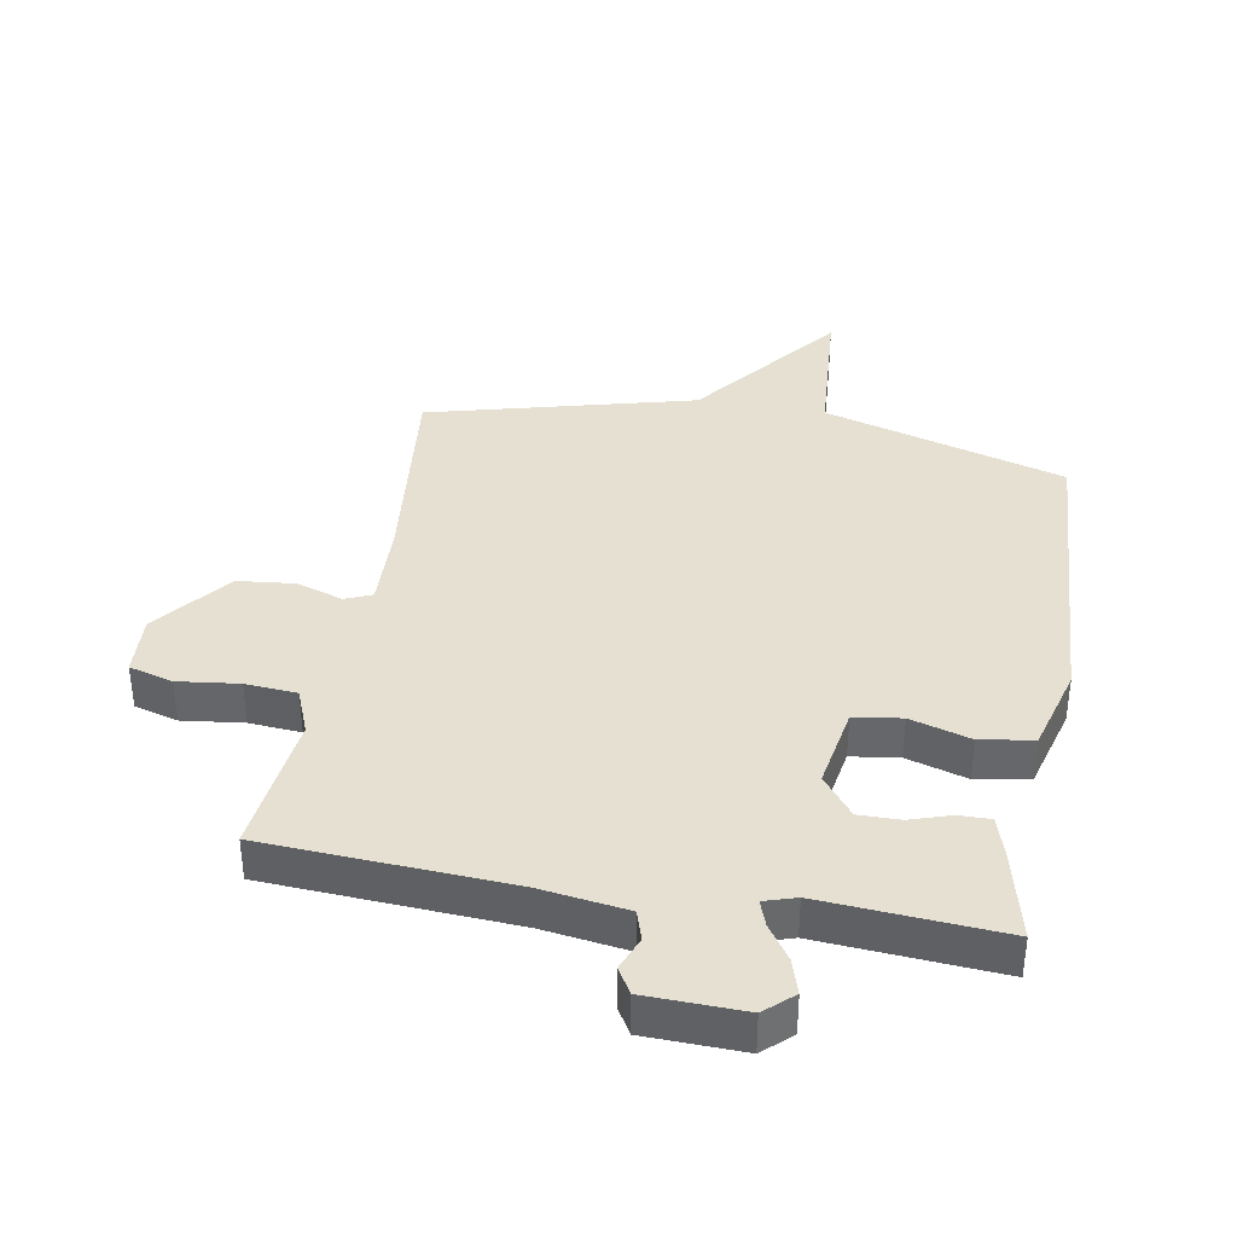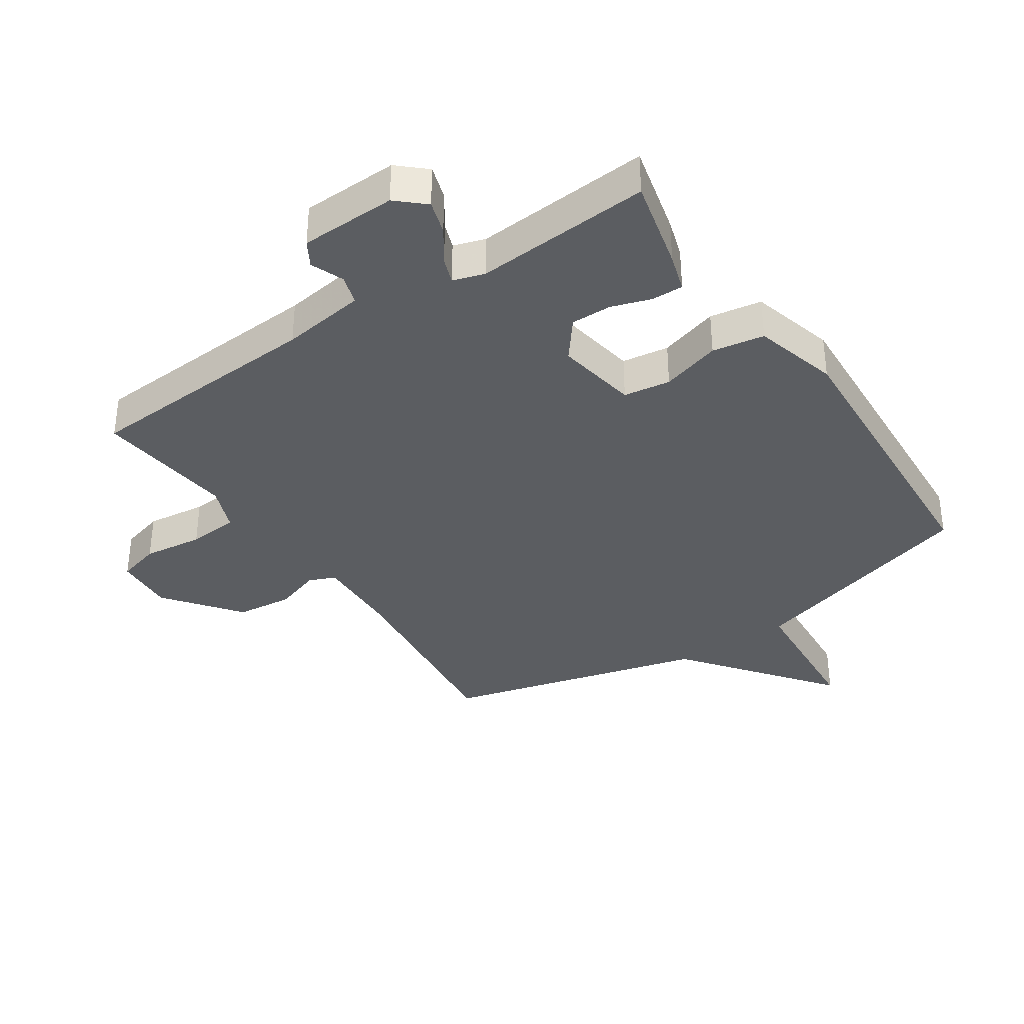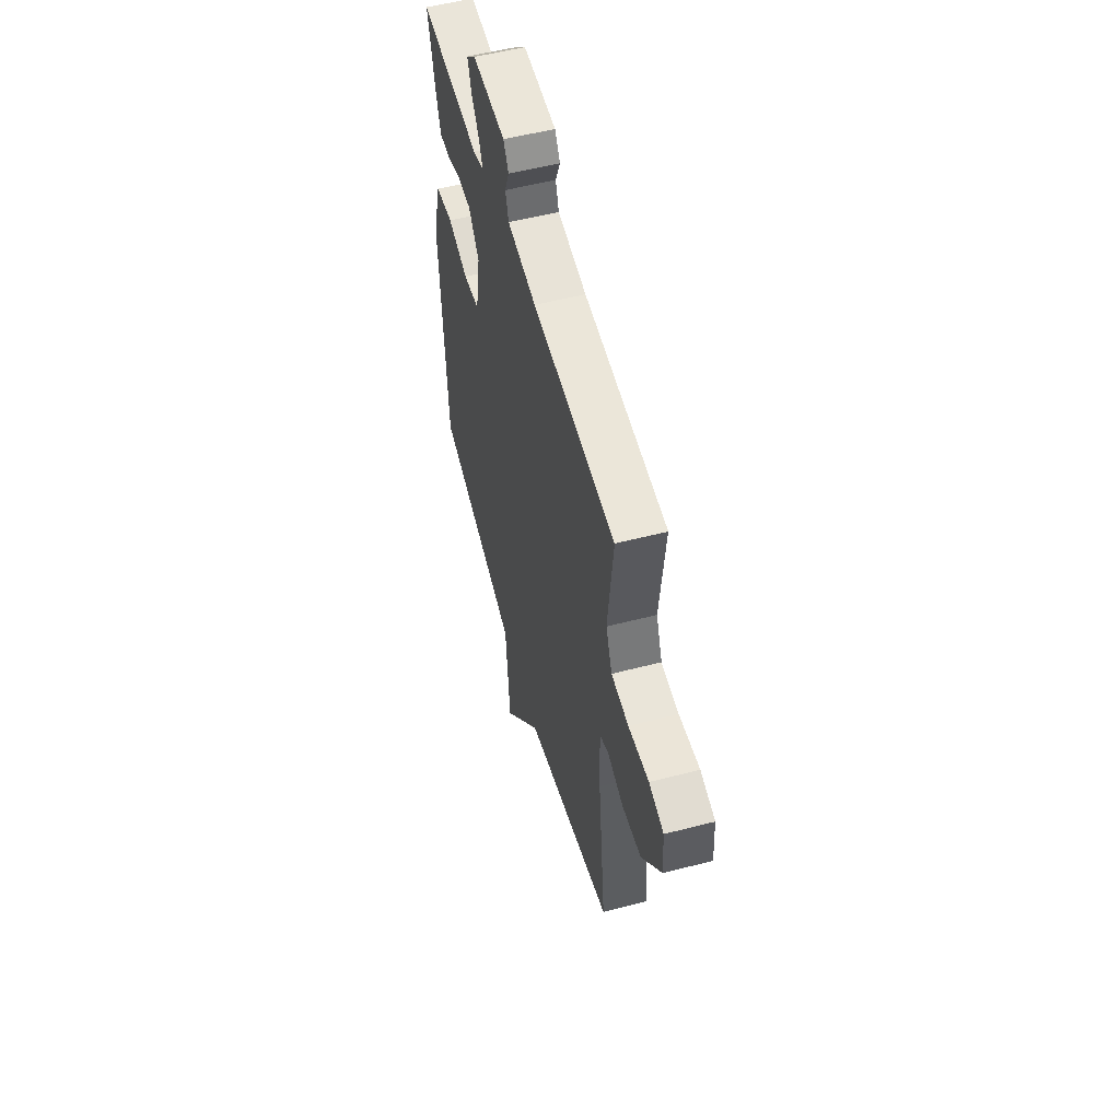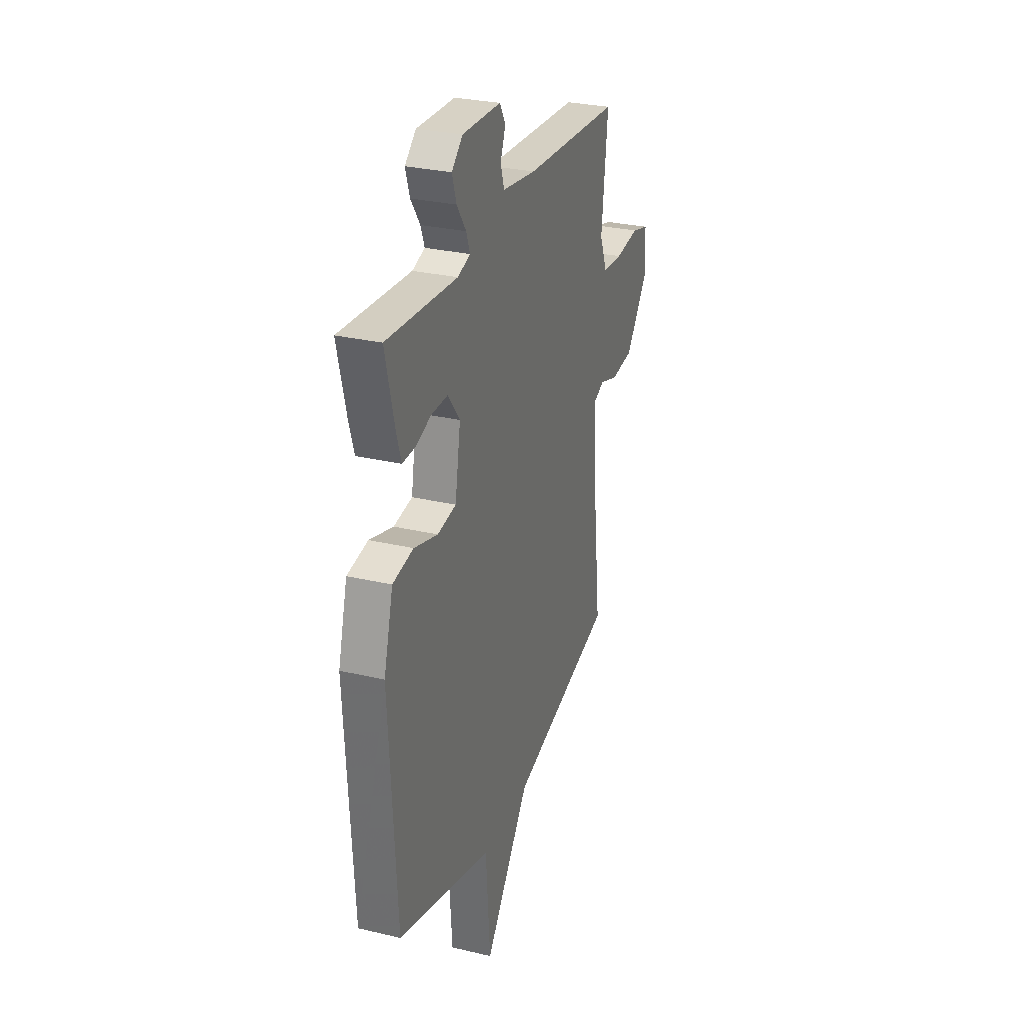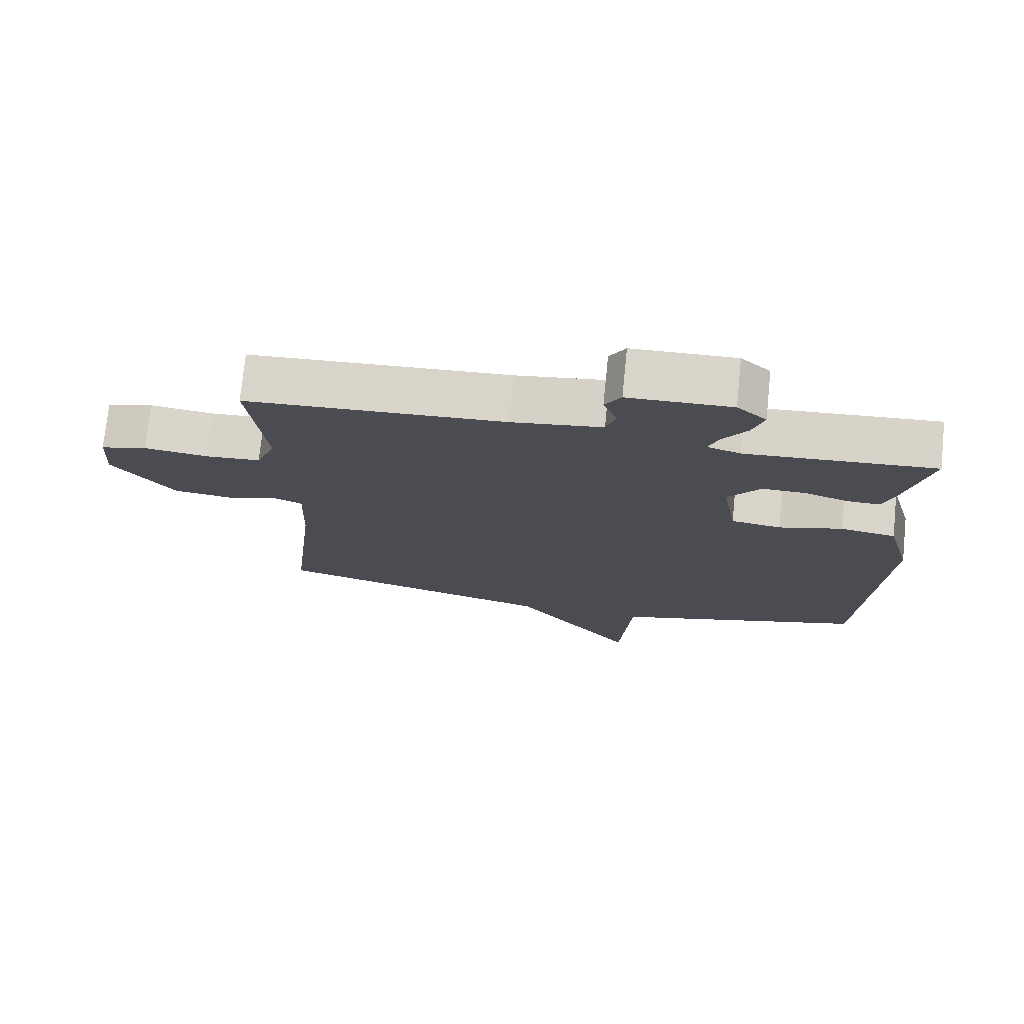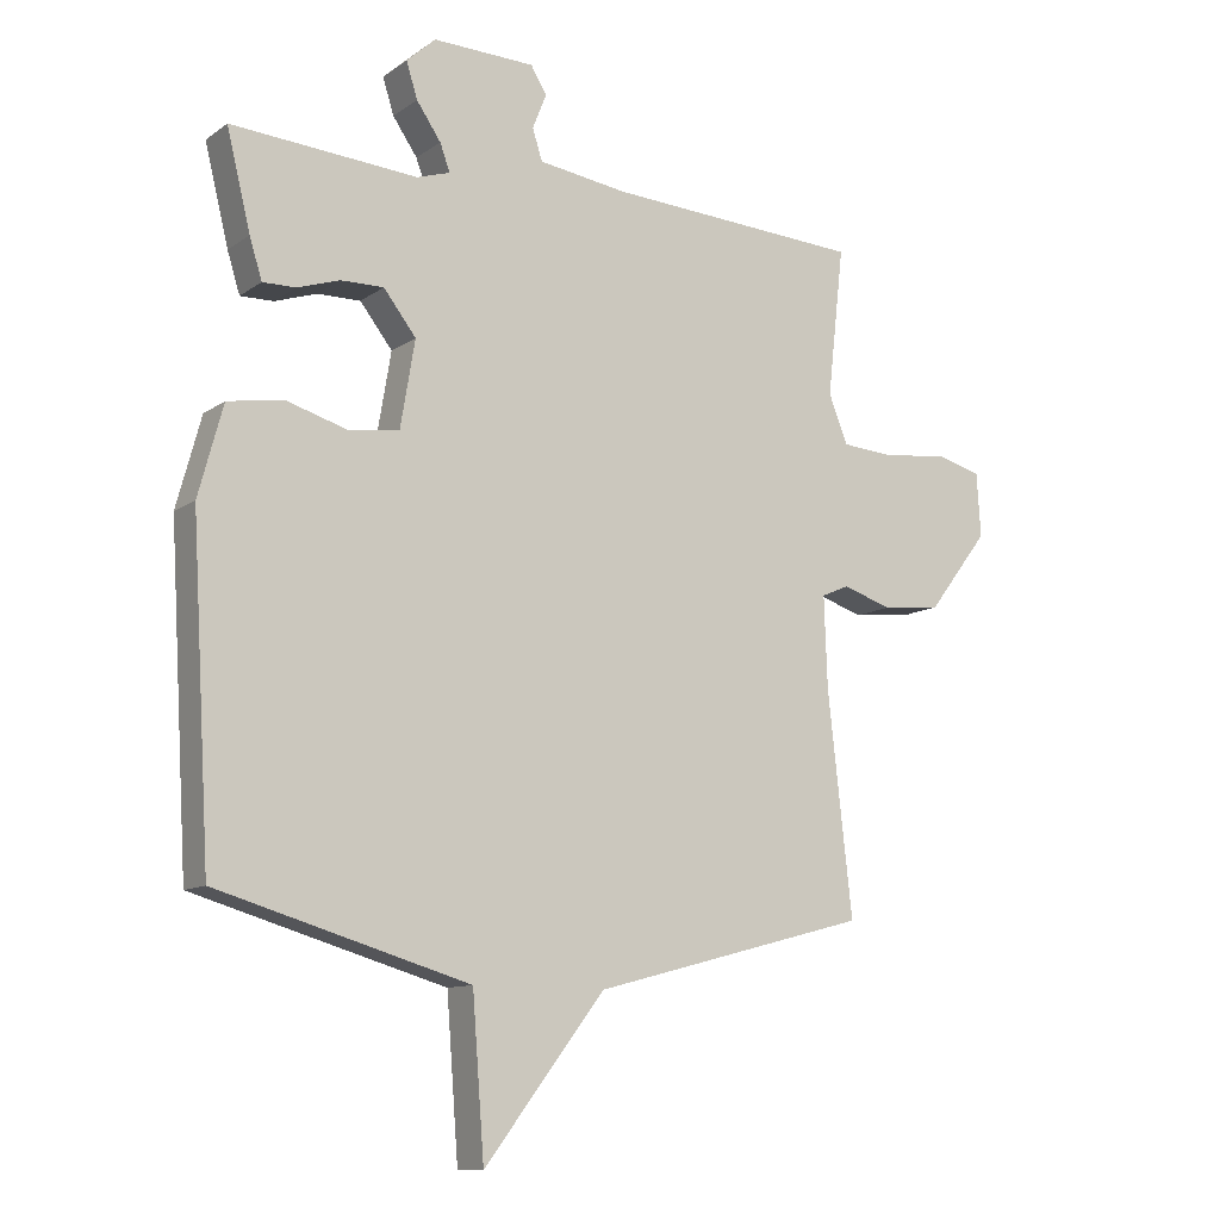
<metadata>
{"format":"obj","ext":"obj","renderer":"f3d","projection":"perspective","resolution":1024,"background":"white","views":[{"elev":37.8,"azim":10.2,"up":"+Y"},{"elev":-35.9,"azim":34.0,"up":"+Y"},{"elev":55.0,"azim":-105.3,"up":"+Z"},{"elev":28.9,"azim":109.4,"up":"+Z"},{"elev":74.6,"azim":5.8,"up":"+Z"},{"elev":-11.1,"azim":148.1,"up":"+Z"}]}
</metadata>
<code>
v 0.5 0.07 0.5
v 0.464 0.07 0.353
v 0.445 0.07 0.292
v 0.395 0.07 0.293
v 0.331 0.07 0.314
v 0.266 0.07 0.315
v 0.217 0.07 0.252
v 0.239 0.07 0.121
v 0.314 0.07 0.11
v 0.409 0.07 0.138
v 0.492 0.07 0.124
v 0.529 0.07 -0.012
v 0.5 0.07 -0.5
v 0.119 0.07 -0.611
v 0.101 0.07 -0.848
v -0.081 0.07 -0.611
v -0.5 0.07 -0.5
v -0.463 0.07 -0.168
v -0.458 0.07 -0.03
v -0.5 0.07 -0.012
v -0.574 0.07 -0.036
v -0.664 0.07 -0.026
v -0.756 0.07 0.094
v -0.75 0.07 0.19
v -0.681 0.07 0.209
v -0.585 0.07 0.197
v -0.504 0.07 0.203
v -0.475 0.07 0.276
v -0.5 0.07 0.5
v -0.114 0.07 0.522
v 0.021 0.07 0.541
v 0.036 0.07 0.588
v 0.015 0.07 0.641
v 0.039 0.07 0.681
v 0.193 0.07 0.685
v 0.237 0.07 0.645
v 0.22 0.07 0.591
v 0.183 0.07 0.537
v 0.168 0.07 0.496
v 0.218 0.07 0.48
v 0.5 0 0.5
v 0.464 0 0.353
v 0.445 0 0.292
v 0.395 0 0.293
v 0.331 0 0.314
v 0.266 0 0.315
v 0.217 0 0.252
v 0.239 0 0.121
v 0.314 0 0.11
v 0.409 0 0.138
v 0.492 0 0.124
v 0.529 0 -0.012
v 0.5 0 -0.5
v 0.119 0 -0.611
v 0.101 0 -0.848
v -0.081 0 -0.611
v -0.5 0 -0.5
v -0.463 0 -0.168
v -0.458 0 -0.03
v -0.5 0 -0.012
v -0.574 0 -0.036
v -0.664 0 -0.026
v -0.756 0 0.094
v -0.75 0 0.19
v -0.681 0 0.209
v -0.585 0 0.197
v -0.504 0 0.203
v -0.475 0 0.276
v -0.5 0 0.5
v -0.114 0 0.522
v 0.021 0 0.541
v 0.036 0 0.588
v 0.015 0 0.641
v 0.039 0 0.681
v 0.193 0 0.685
v 0.237 0 0.645
v 0.22 0 0.591
v 0.183 0 0.537
v 0.168 0 0.496
v 0.218 0 0.48
f 36 37 38
f 35 36 38
f 34 35 38
f 33 34 38
f 32 33 38
f 31 32 38 39
f 30 31 39 40
f 28 29 30 40
f 24 25 26
f 23 24 26
f 22 23 26
f 21 22 26
f 20 21 26
f 19 20 26 27
f 16 17 18
f 16 18 19
f 19 27 28
f 16 19 28
f 15 16 28
f 14 15 28
f 12 13 14
f 11 12 14
f 10 11 14
f 9 10 14
f 3 4 5
f 2 3 5
f 1 2 5
f 40 1 5
f 40 5 6
f 28 40 6 7
f 14 28 7 8
f 8 9 14
f 78 77 76
f 78 76 75
f 78 75 74
f 78 74 73
f 78 73 72
f 79 78 72 71
f 80 79 71 70
f 80 70 69 68
f 66 65 64
f 66 64 63
f 66 63 62
f 66 62 61
f 66 61 60
f 67 66 60 59
f 58 57 56
f 59 58 56
f 68 67 59
f 68 59 56
f 68 56 55
f 68 55 54
f 54 53 52
f 54 52 51
f 54 51 50
f 54 50 49
f 45 44 43
f 45 43 42
f 45 42 41
f 45 41 80
f 46 45 80
f 47 46 80 68
f 48 47 68 54
f 54 49 48
f 1 41 42 2
f 2 42 43 3
f 3 43 44 4
f 4 44 45 5
f 5 45 46 6
f 6 46 47 7
f 7 47 48 8
f 8 48 49 9
f 9 49 50 10
f 10 50 51 11
f 11 51 52 12
f 12 52 53 13
f 13 53 54 14
f 14 54 55 15
f 15 55 56 16
f 16 56 57 17
f 17 57 58 18
f 18 58 59 19
f 19 59 60 20
f 20 60 61 21
f 21 61 62 22
f 22 62 63 23
f 23 63 64 24
f 24 64 65 25
f 25 65 66 26
f 26 66 67 27
f 27 67 68 28
f 28 68 69 29
f 29 69 70 30
f 30 70 71 31
f 31 71 72 32
f 32 72 73 33
f 33 73 74 34
f 34 74 75 35
f 35 75 76 36
f 36 76 77 37
f 37 77 78 38
f 38 78 79 39
f 39 79 80 40
f 40 80 41 1

</code>
